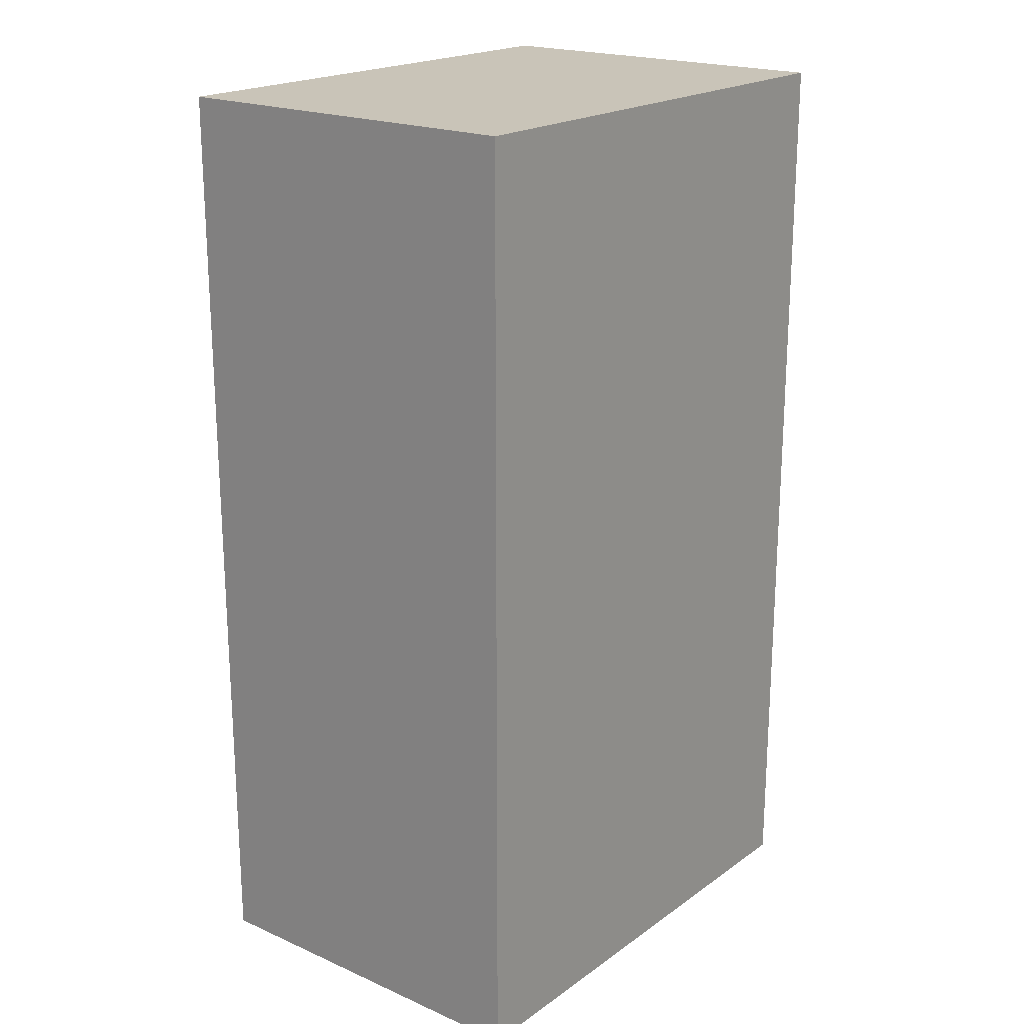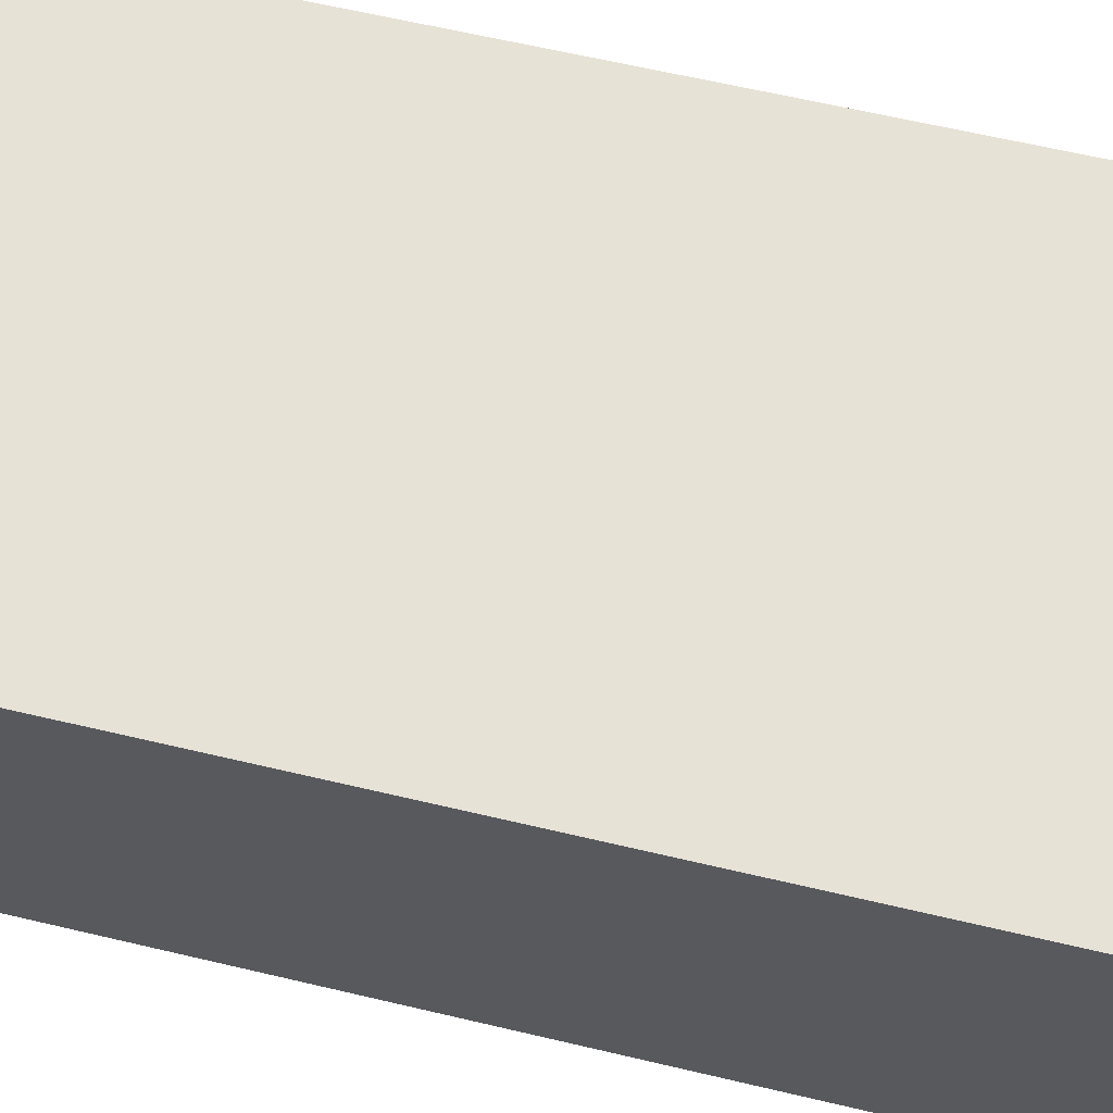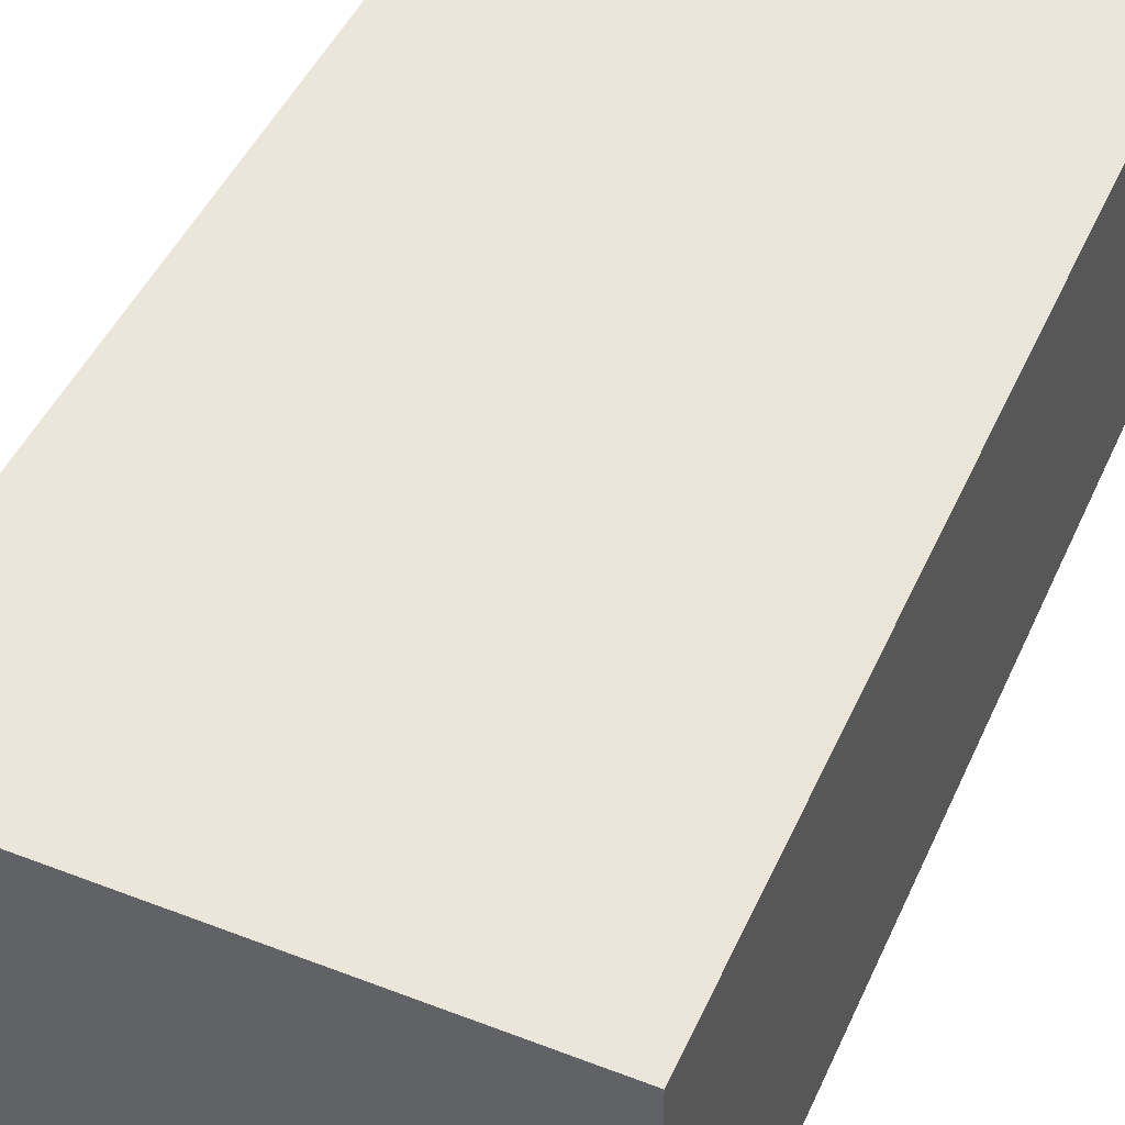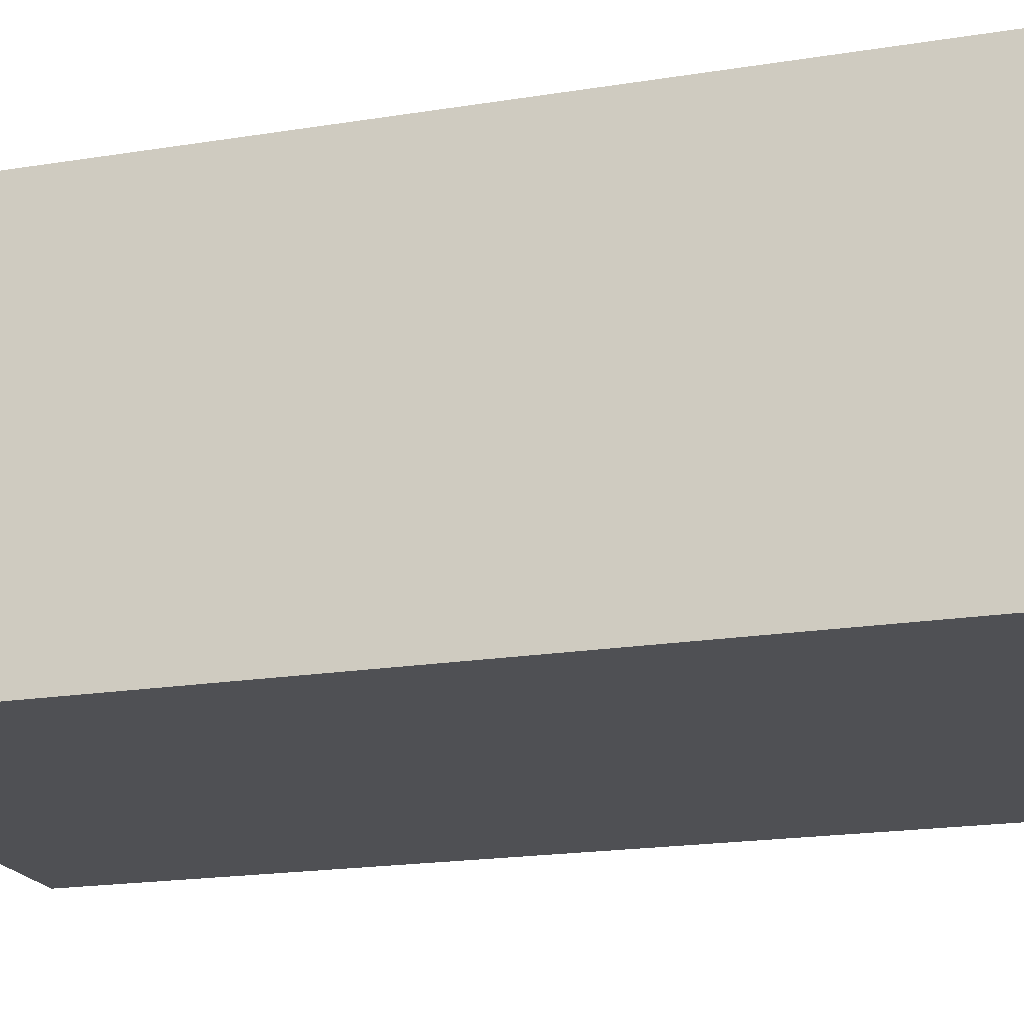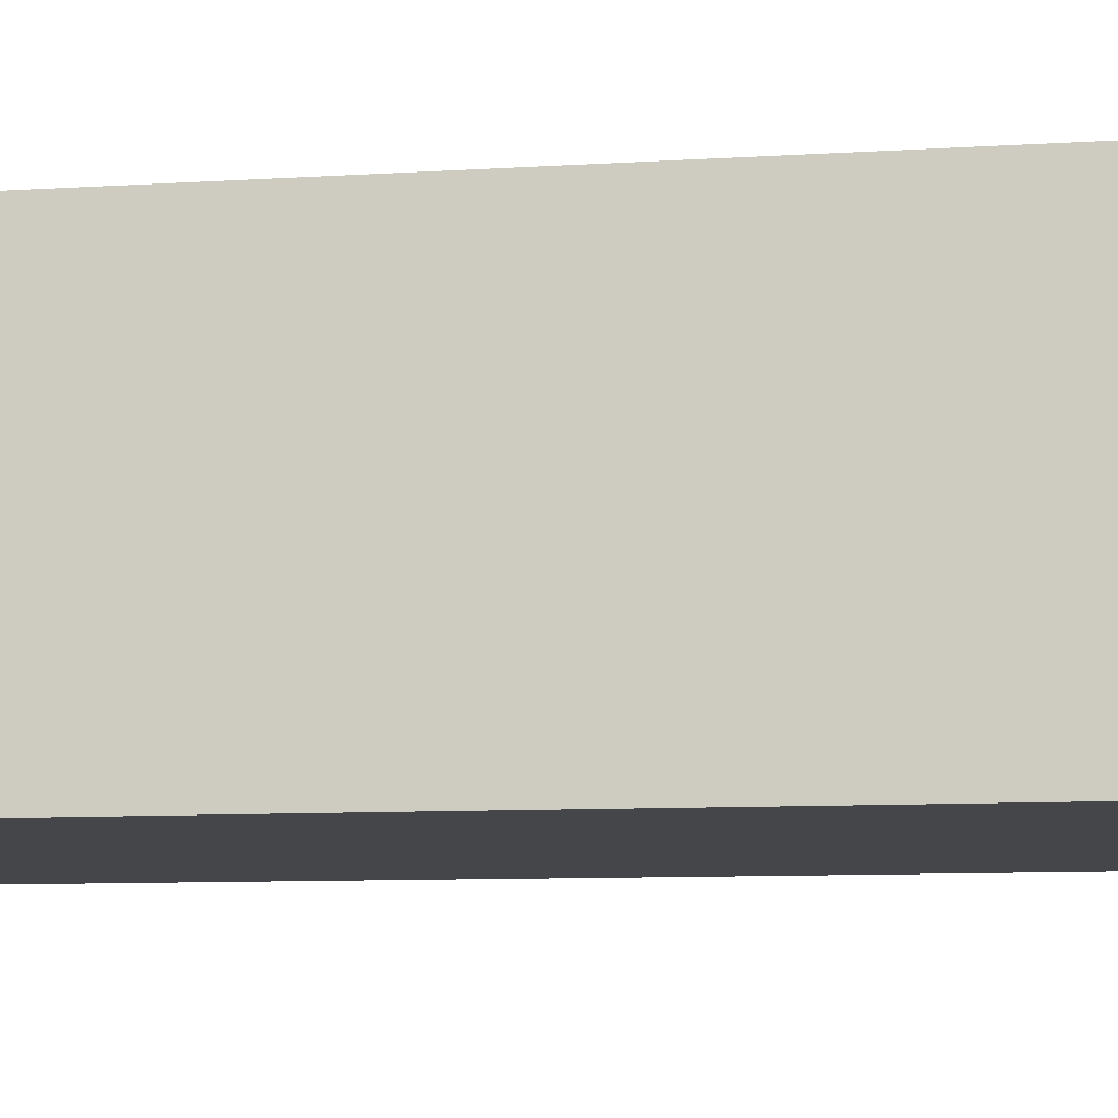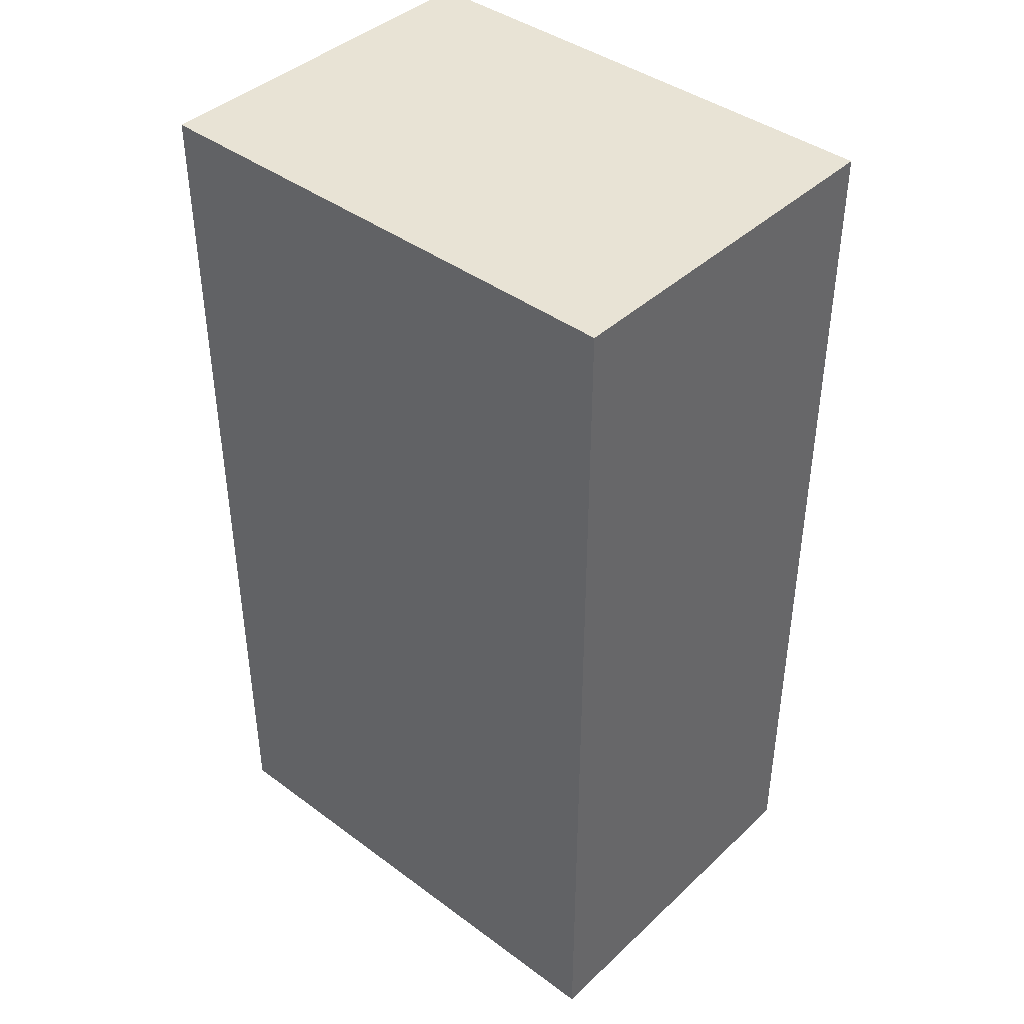
<metadata>
{"format":"obj","ext":"obj","renderer":"f3d","projection":"perspective","resolution":1024,"background":"white","views":[{"elev":20.2,"azim":-51.5,"up":"+Z"},{"elev":63.6,"azim":-76.6,"up":"+Y"},{"elev":47.1,"azim":-156.4,"up":"+Y"},{"elev":-19.2,"azim":-73.0,"up":"+Y"},{"elev":-9.6,"azim":99.1,"up":"+Y"},{"elev":41.3,"azim":-138.2,"up":"+Z"}]}
</metadata>
<code>
o Cube_Cube.001
v -1 -2.91 3.98
v -1 -0.0201 3.98
v -1 -2.91 -3.224
v -1 -0.0201 -3.224
v 3 -2.91 3.98
v 3 -0.0201 3.98
v 3 -2.91 -3.224
v 3 -0.0201 -3.224
f 1 2 4 3
f 3 4 8 7
f 7 8 6 5
f 5 6 2 1
f 3 7 5 1
f 8 4 2 6

</code>
